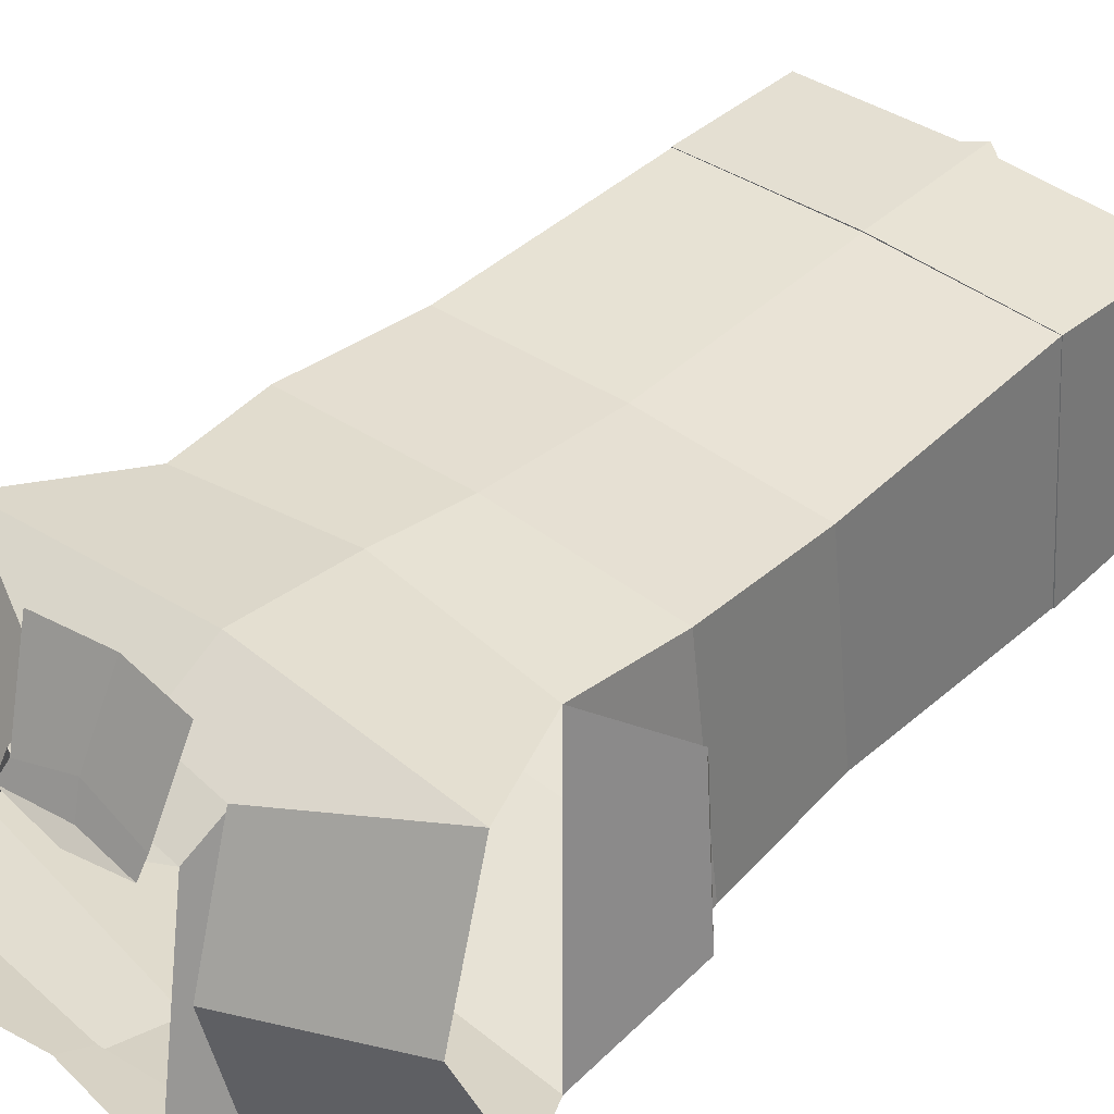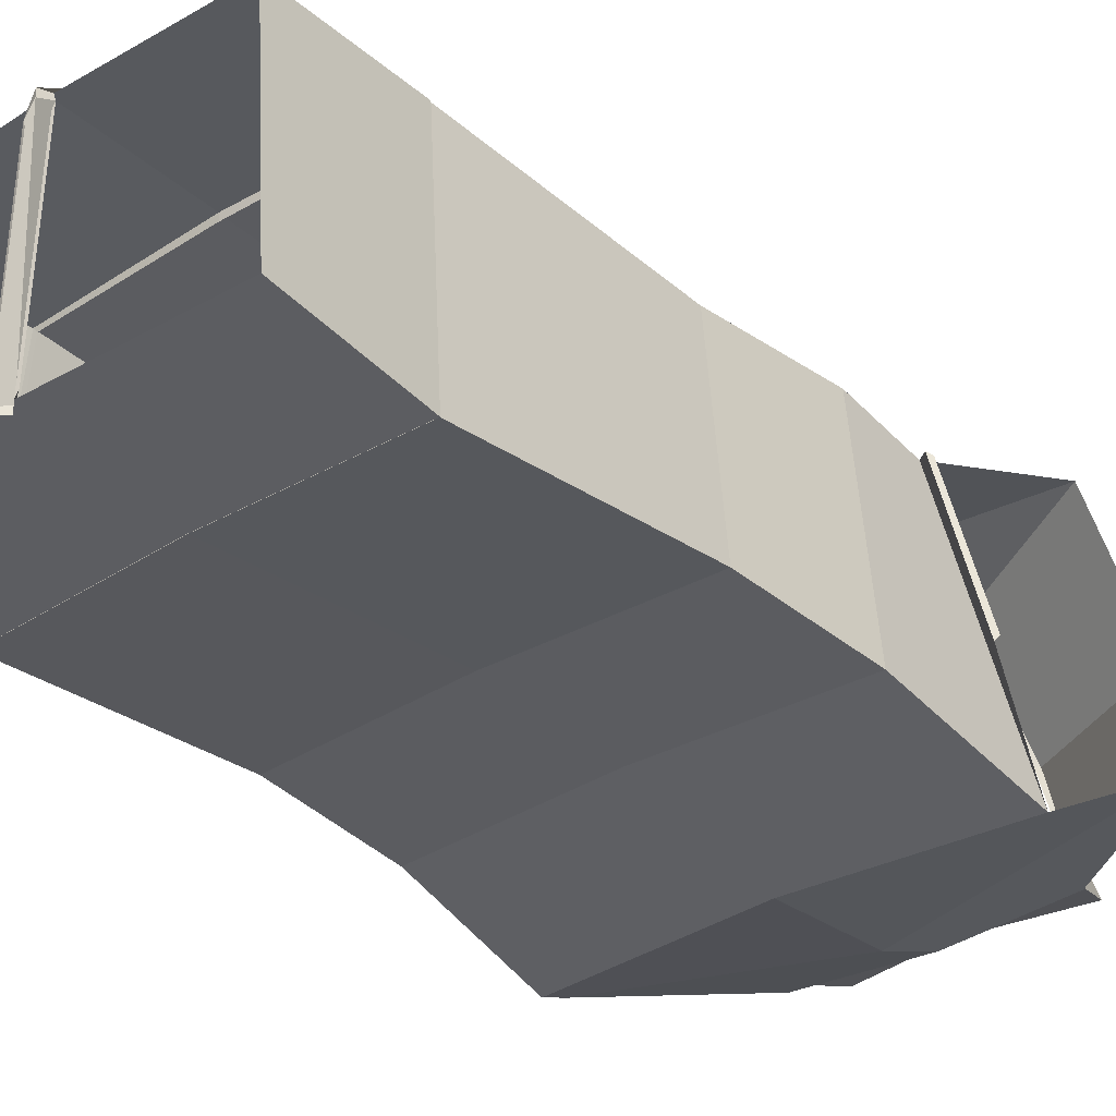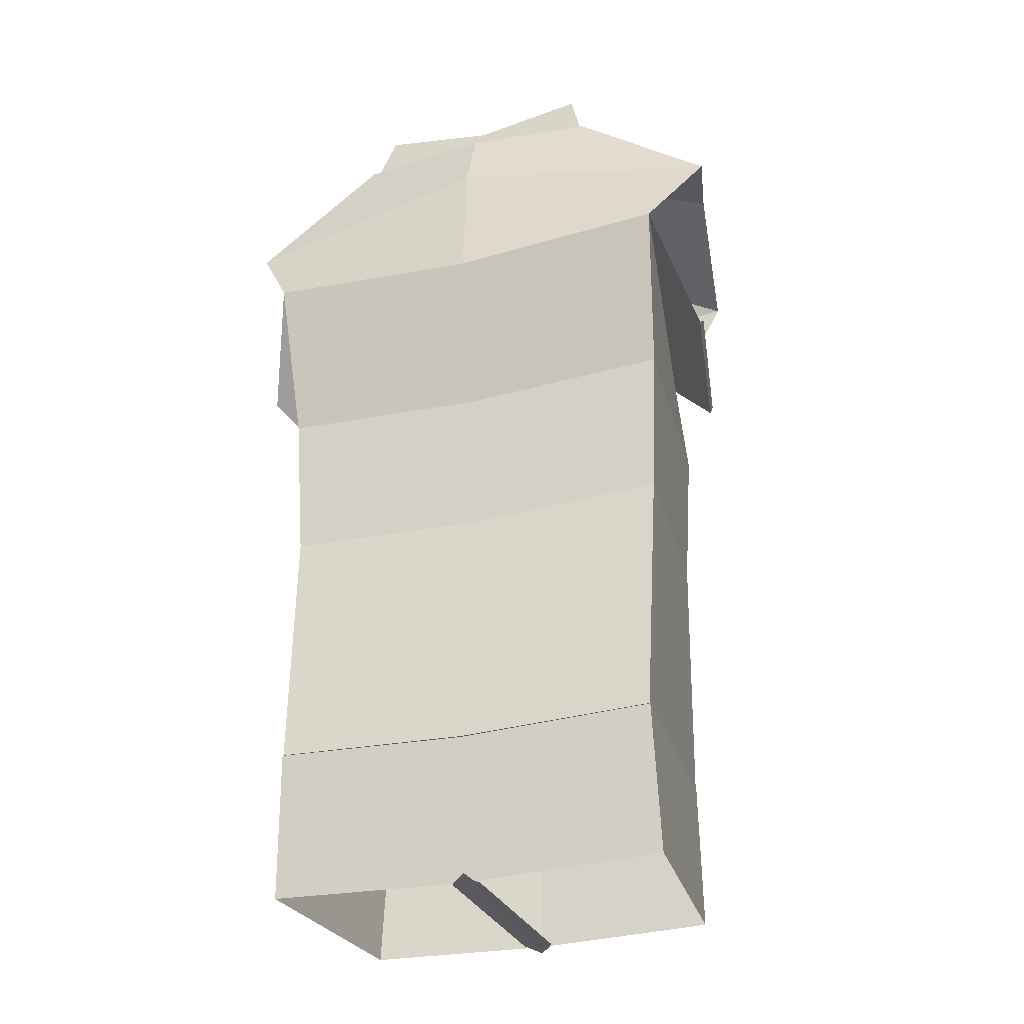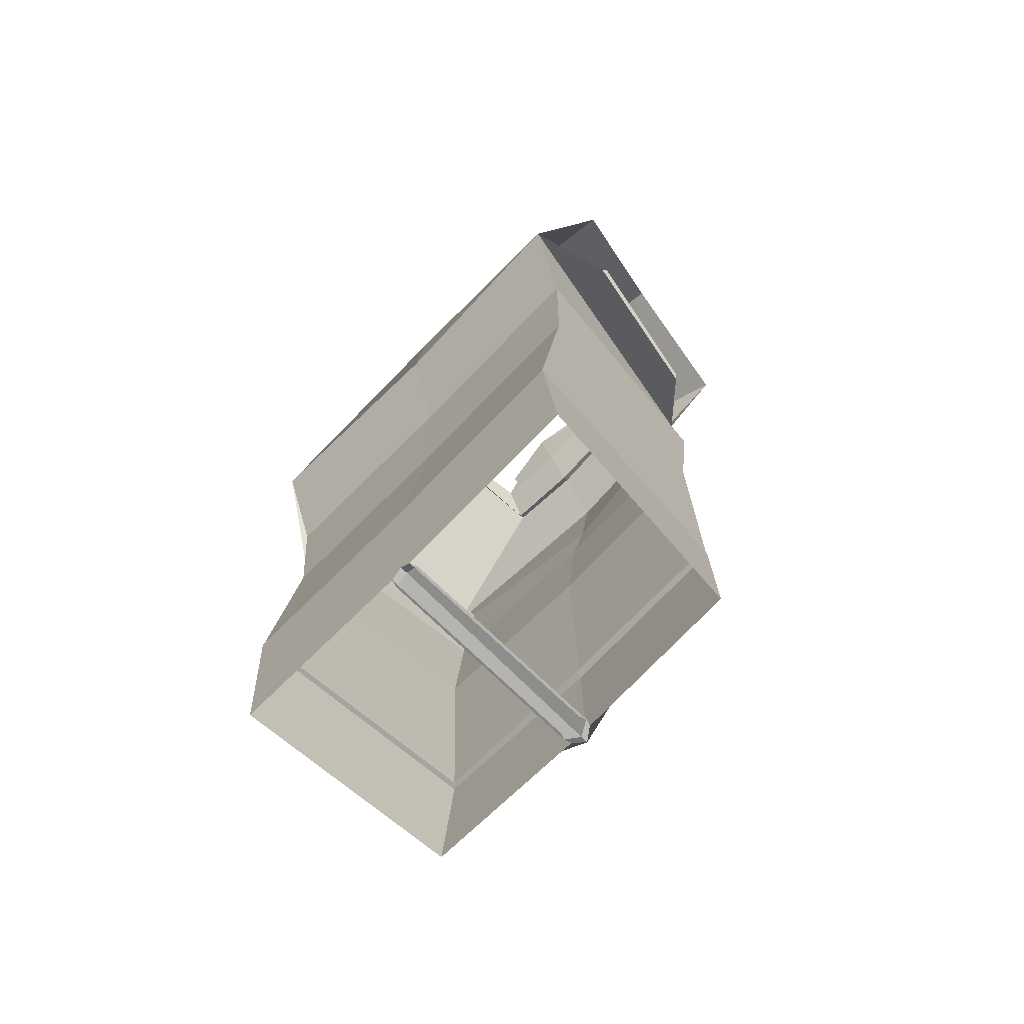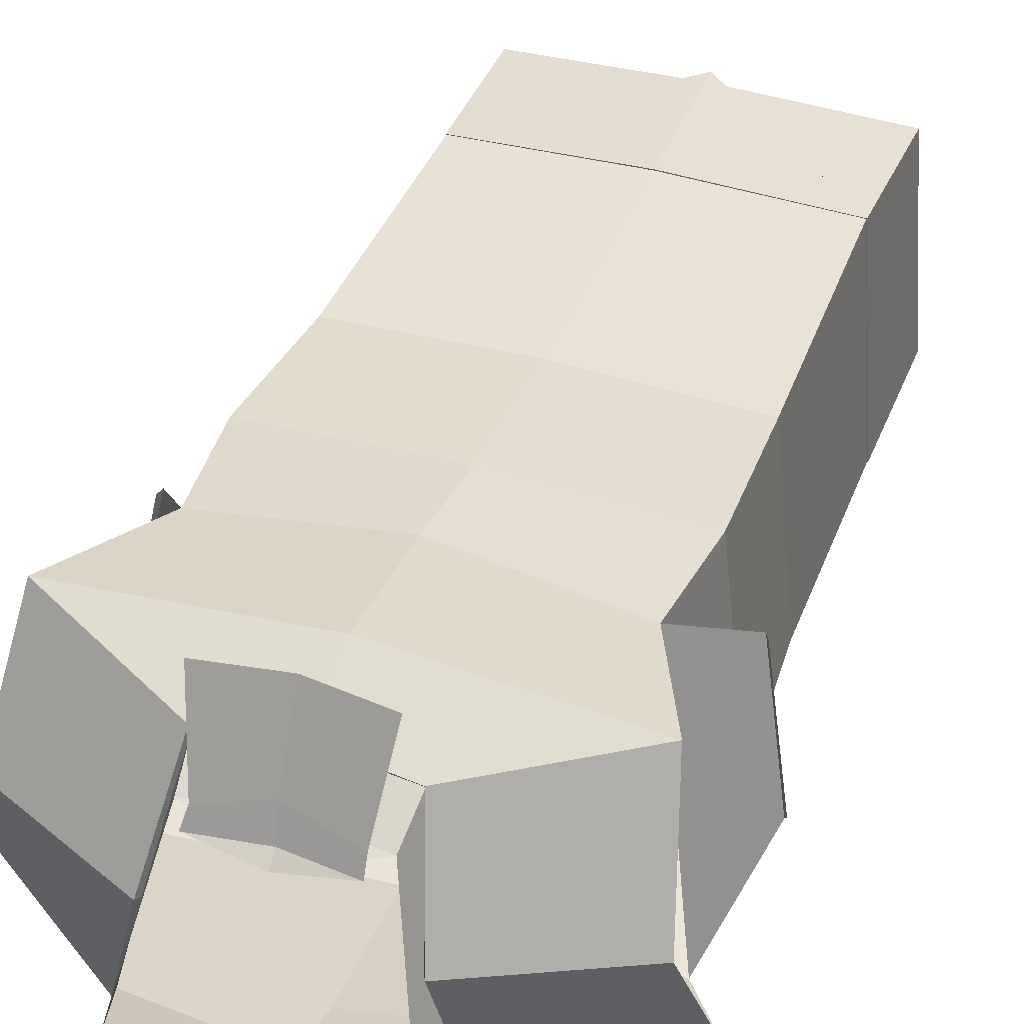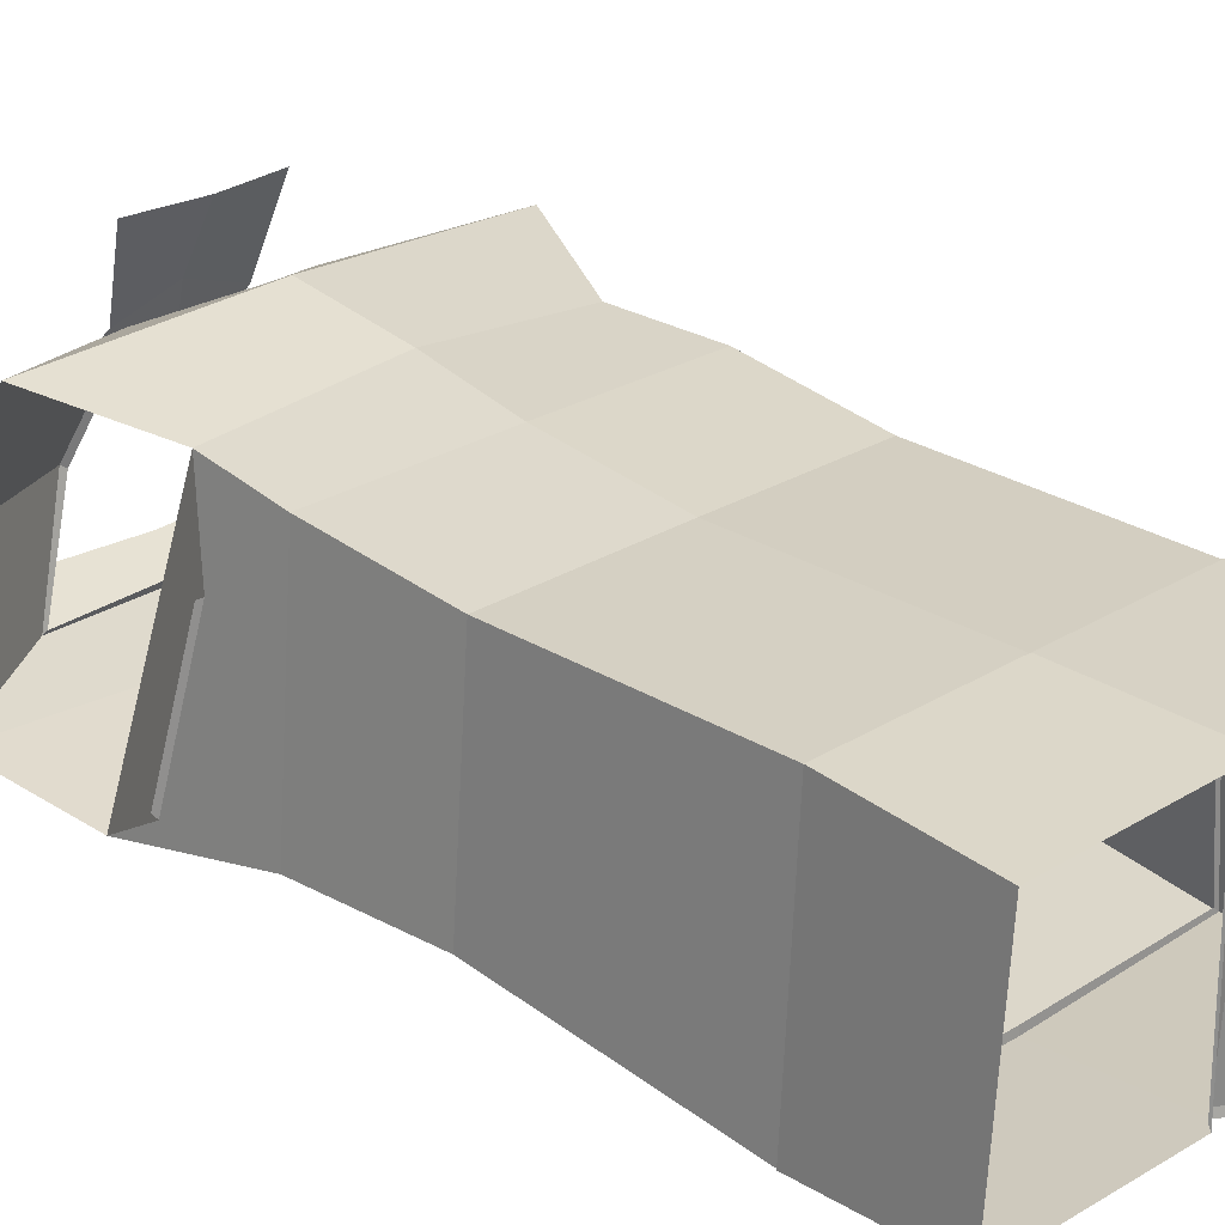
<metadata>
{"format":"obj","ext":"obj","renderer":"f3d","projection":"perspective","resolution":1024,"background":"white","views":[{"elev":40.6,"azim":-138.4,"up":"+Z"},{"elev":-32.9,"azim":40.2,"up":"+Z"},{"elev":-29.9,"azim":-160.6,"up":"+Y"},{"elev":-72.5,"azim":-134.6,"up":"+Y"},{"elev":40.0,"azim":-160.0,"up":"+Z"},{"elev":26.7,"azim":-43.8,"up":"+Z"}]}
</metadata>
<code>
v  0.1 0.7019 0.1437
v  0.0018 0.6887 0.1437
v  0.0018 0.7094 0.1287
v  0.0018 0.6536 0.1546
v  0.1204 0.6665 0.1519
v  0.1806 0.7749 -0.1307
v  0.127 0.6026 0.1883
v  0.1563 0.6912 0.018
v  0.2061 0.6793 -0.1544
v  0.0018 0.6971 -0.1576
v  0.0018 0.7521 -0.126
v  0.0018 0.5897 0.191
v  0.0018 -0.7357 -0.1693
v  0.0234 -0.75 -0.1688
v  0.0243 -0.7446 0.1663
v  0.0018 -0.7511 0.1787
v  0.0018 -0.7366 -0.181
v  0.0195 -0.7514 -0.1797
v  0.0203 -0.7449 0.1773
v  0.0018 -0.7516 0.1904
v  0.097 0.6818 0.1645
v  0.0018 0.6762 0.1975
v  -0.0965 0.7019 0.1437
v  -0.1169 0.6665 0.1519
v  -0.1771 0.7749 -0.1307
v  -0.2026 0.6793 -0.1544
v  -0.1528 0.6912 0.018
v  -0.1235 0.6026 0.1883
v  -0.0208 -0.7446 0.1663
v  -0.0199 -0.75 -0.1688
v  -0.0159 -0.7514 -0.1797
v  -0.0168 -0.7449 0.1773
v  -0.0935 0.6818 0.1645
v  0.1155 0.6286 0.3078
v  0.0018 0.6133 0.3097
v  -0.1119 0.6286 0.3078
v  0.1606 0.7003 0.0204
v  0.2095 0.6856 -0.162
v  0.0018 0.5942 0.2004
v  0.1285 0.6091 0.1962
v  0.2998 -0.5104 -0.192
v  0.0018 -0.52 -0.1867
v  0.0018 -0.519 -0.1971
v  0.3069 -0.5098 -0.1996
v  0.2783 -0.5028 0.1828
v  0.2714 -0.5028 0.175
v  0.3081 -0.5108 -0.2002
v  0.0018 -0.5209 -0.1984
v  0.2792 -0.5029 0.1837
v  0.0018 -0.5086 0.1773
v  0.0018 -0.509 0.189
v  0.0018 -0.5084 0.1877
v  0.363 0.1991 0.1089
v  0.3574 0.1914 0.1133
v  0.4017 0.225 -0.1234
v  0.4061 0.2308 -0.1158
v  0.0018 0.6995 -0.1677
v  0.3867 0.6003 0.0294
v  0.4282 0.5338 -0.1569
v  0.0018 0.5826 -0.2113
v  0.0018 0.4883 0.2545
v  0.3566 0.5019 0.2367
v  0.0018 0.3781 -0.2241
v  0.3474 0.392 -0.2327
v  0.3304 0.1312 -0.1728
v  0.0018 0.118 -0.171
v  0.0018 0.2958 0.2312
v  0.2736 0.3099 0.2013
v  0.3177 -0.1055 -0.1621
v  0.0018 -0.1169 -0.1608
v  0.0018 0.1329 0.2021
v  0.2922 0.1404 0.1965
v  0.0018 -0.1032 0.1797
v  0.2842 -0.0967 0.1743
v  -0.206 0.6856 -0.162
v  -0.1571 0.7003 0.0204
v  -0.125 0.6091 0.1962
v  -0.2963 -0.5104 -0.192
v  -0.3034 -0.5098 -0.1996
v  -0.2748 -0.5028 0.1828
v  -0.2679 -0.5028 0.175
v  -0.3046 -0.5108 -0.2002
v  -0.2757 -0.5029 0.1837
v  -0.3982 0.225 -0.1234
v  -0.3539 0.1914 0.1133
v  -0.3595 0.1991 0.1089
v  -0.4026 0.2308 -0.1158
v  -0.4247 0.5338 -0.1569
v  -0.3832 0.6003 0.0294
v  -0.353 0.5019 0.2367
v  -0.3268 0.1312 -0.1728
v  -0.3439 0.392 -0.2327
v  -0.2701 0.3099 0.2013
v  -0.3142 -0.1055 -0.1621
v  -0.2887 0.1404 0.1965
v  -0.2807 -0.0967 0.1743
v  0.3147 -0.7422 -0.1817
v  0.2859 -0.7392 0.1726
v  -0.3111 -0.7422 -0.1817
v  -0.2824 -0.7392 0.1726
o Cube
g Cube
f 1 2 3
f 3 4 5
f 6 5 7 8
f 6 8 9
f 6 9 10 11
f 4 12 7 5
f 13 14 15 16
f 13 17 18 14
f 16 15 19 20
f 14 18 19 15
f 2 1 21 22
f 3 2 23
f 24 4 3
f 25 26 27 28
f 25 28 24
f 10 26 25 11
f 28 12 4 24
f 29 30 13 16
f 31 17 13 30
f 16 20 32 29
f 32 31 30 29
f 2 22 33 23
f 22 21 34 35
f 22 35 36 33
f 9 8 37 38
f 7 12 39 40
f 41 42 43 44
f 41 44 45 46
f 7 40 37 8
f 41 47 48 42
f 46 49 47 41
f 46 50 51 49
f 46 45 52 50
f 53 54 55 56
f 9 38 57 10
f 38 37 58 59
f 38 59 60 57
f 40 39 61 62
f 63 64 65 66
f 60 59 64 63
f 61 67 68 62
f 66 65 69 70
f 68 67 71 72
f 68 72 65 64
f 70 69 44 43
f 71 73 74 72
f 65 72 74 69
f 73 52 45 74
f 69 74 45 44
f 68 64 55 54
f 58 37 40 62
f 26 75 76 27
f 28 77 39 12
f 78 79 43 42
f 80 79 78 81
f 76 77 28 27
f 48 82 78 42
f 82 83 81 78
f 81 83 51 50
f 52 80 81 50
f 84 85 86 87
f 57 75 26 10
f 75 88 89 76
f 60 88 75 57
f 77 90 61 39
f 63 66 91 92
f 60 63 92 88
f 93 67 61 90
f 66 70 94 91
f 93 95 71 67
f 91 95 93 92
f 70 43 79 94
f 96 73 71 95
f 91 94 96 95
f 80 52 73 96
f 94 79 80 96
f 93 85 84 92
f 89 90 77 76
f 97 18 17 47
f 48 47 17
f 49 51 20 19
f 49 19 98
f 49 98 97 47
f 17 31 99 82
f 48 17 82
f 83 100 32 20
f 83 20 51
f 99 100 83 82

</code>
